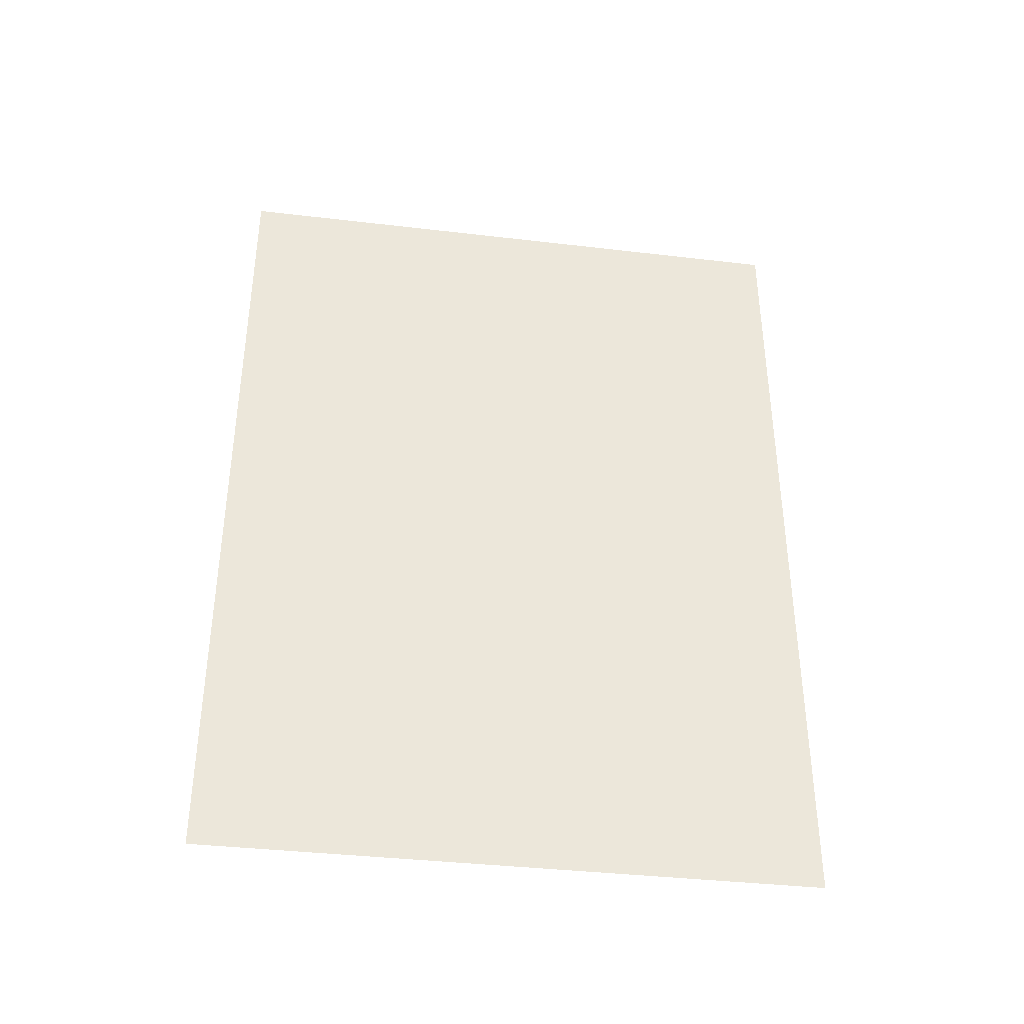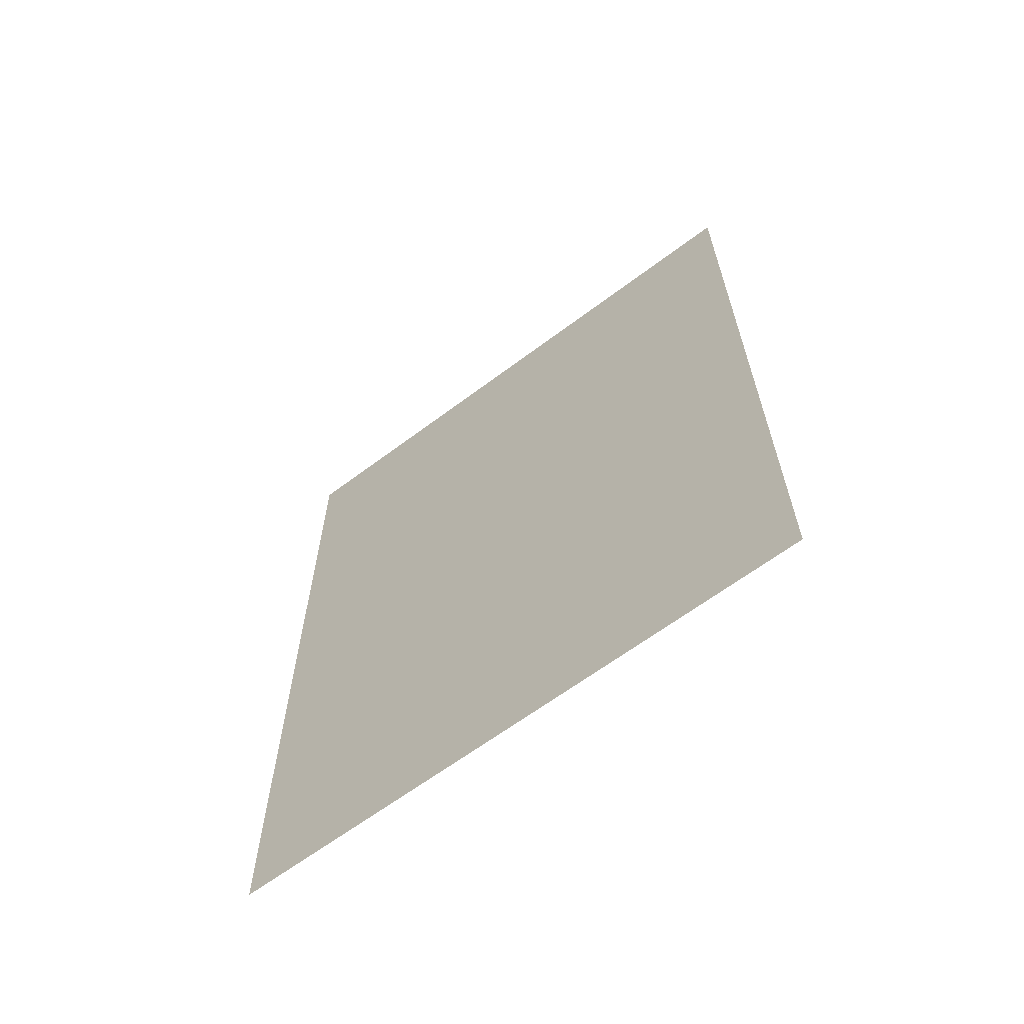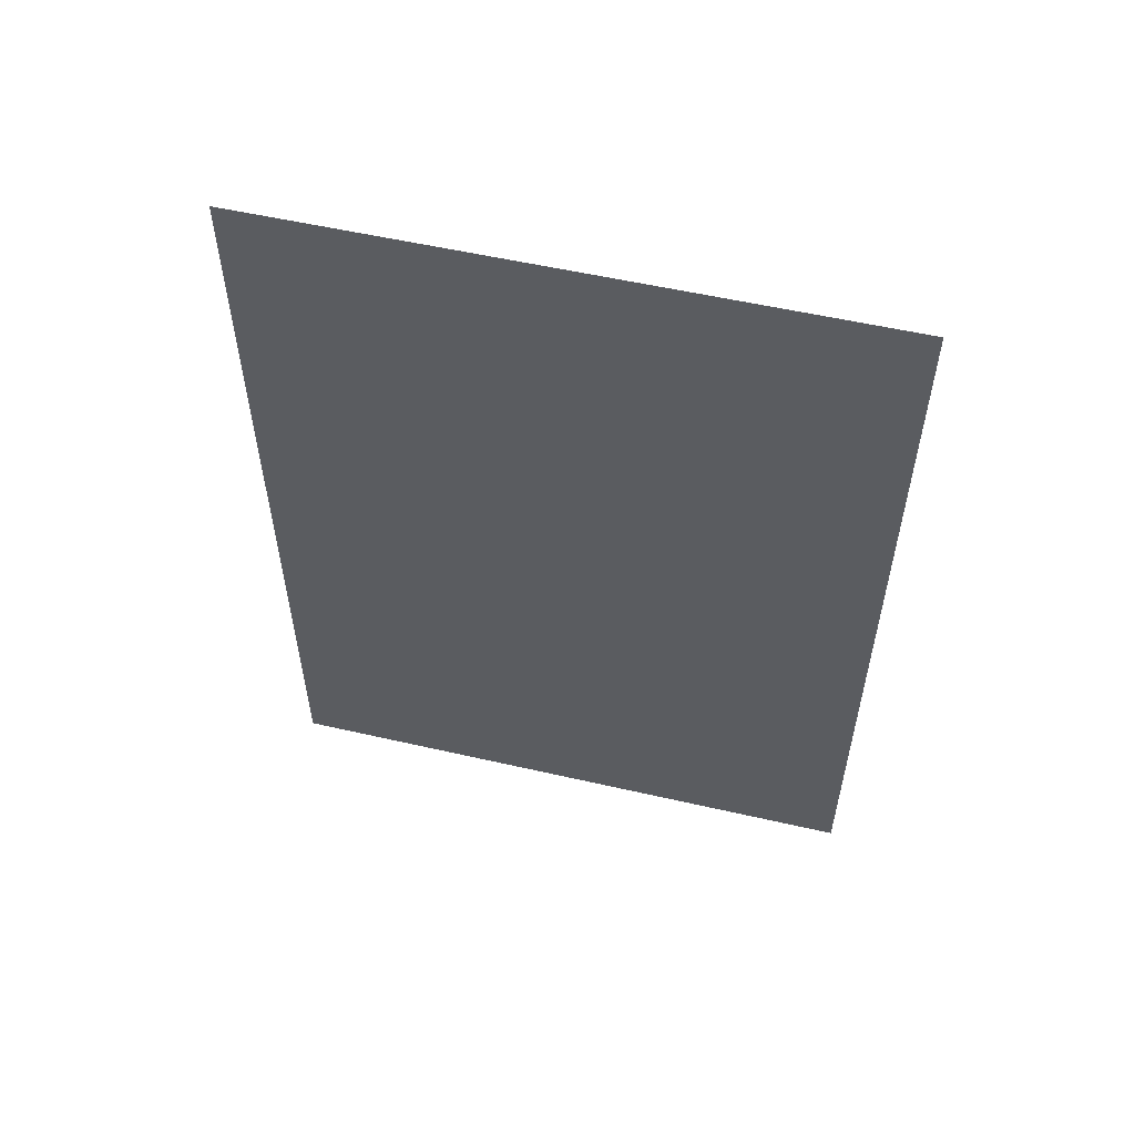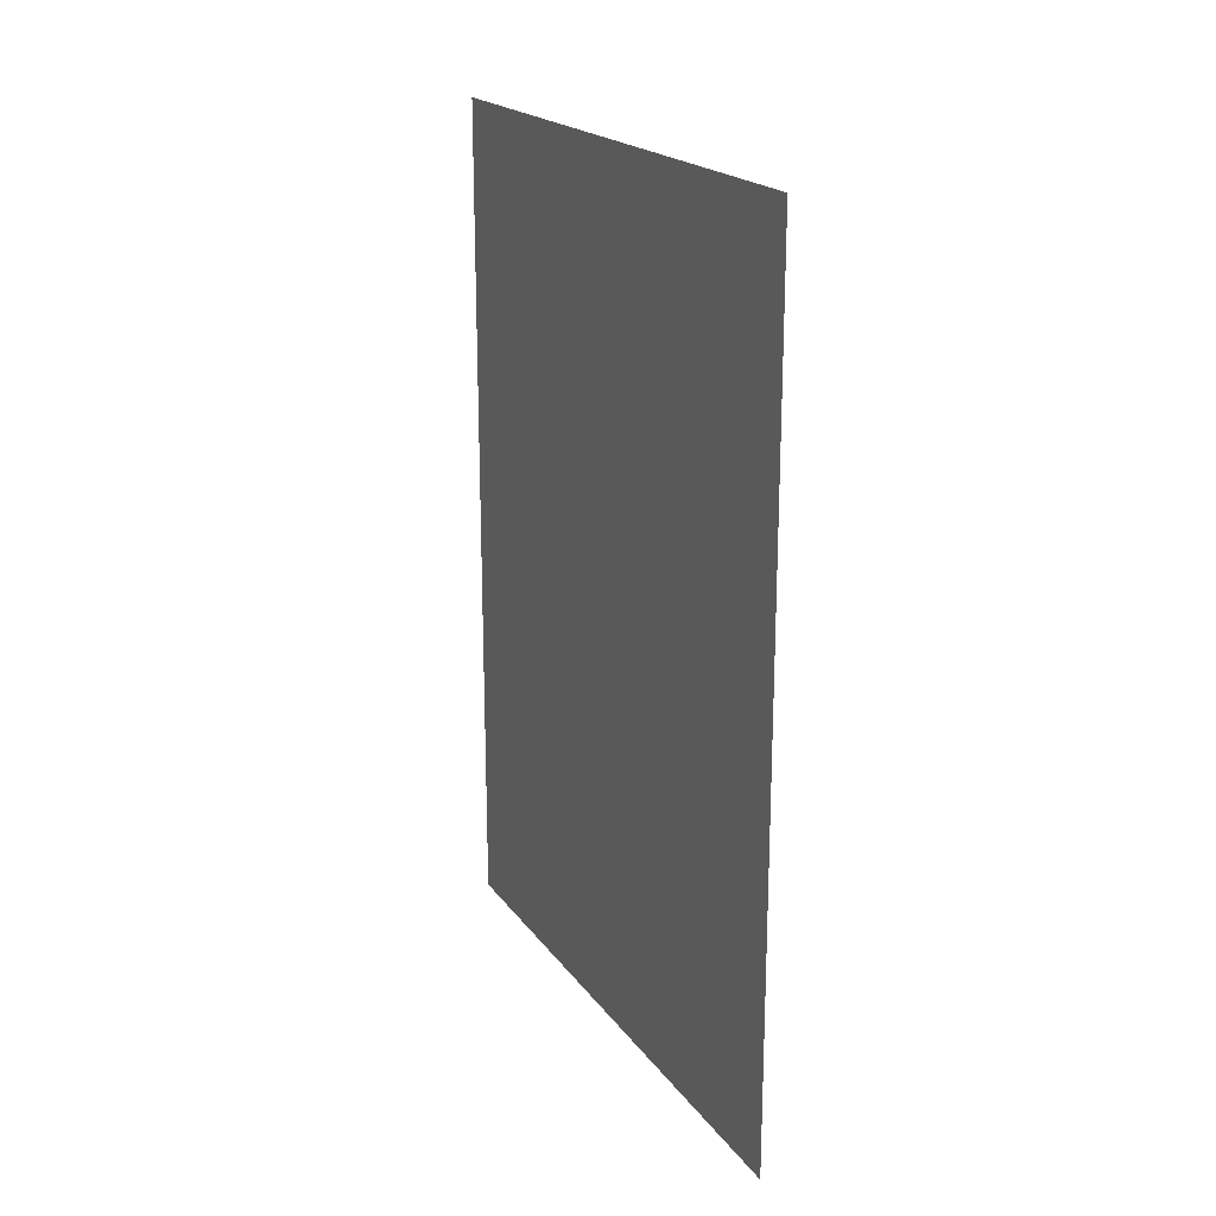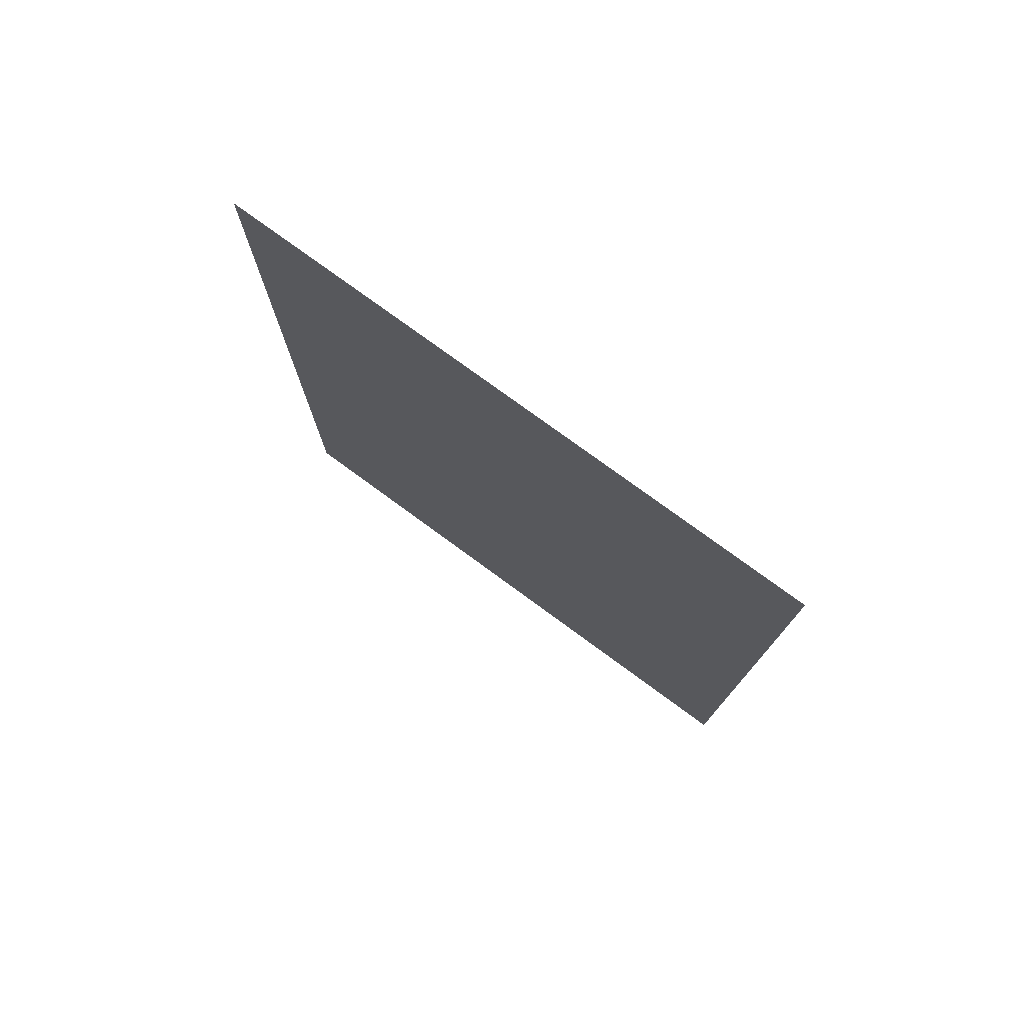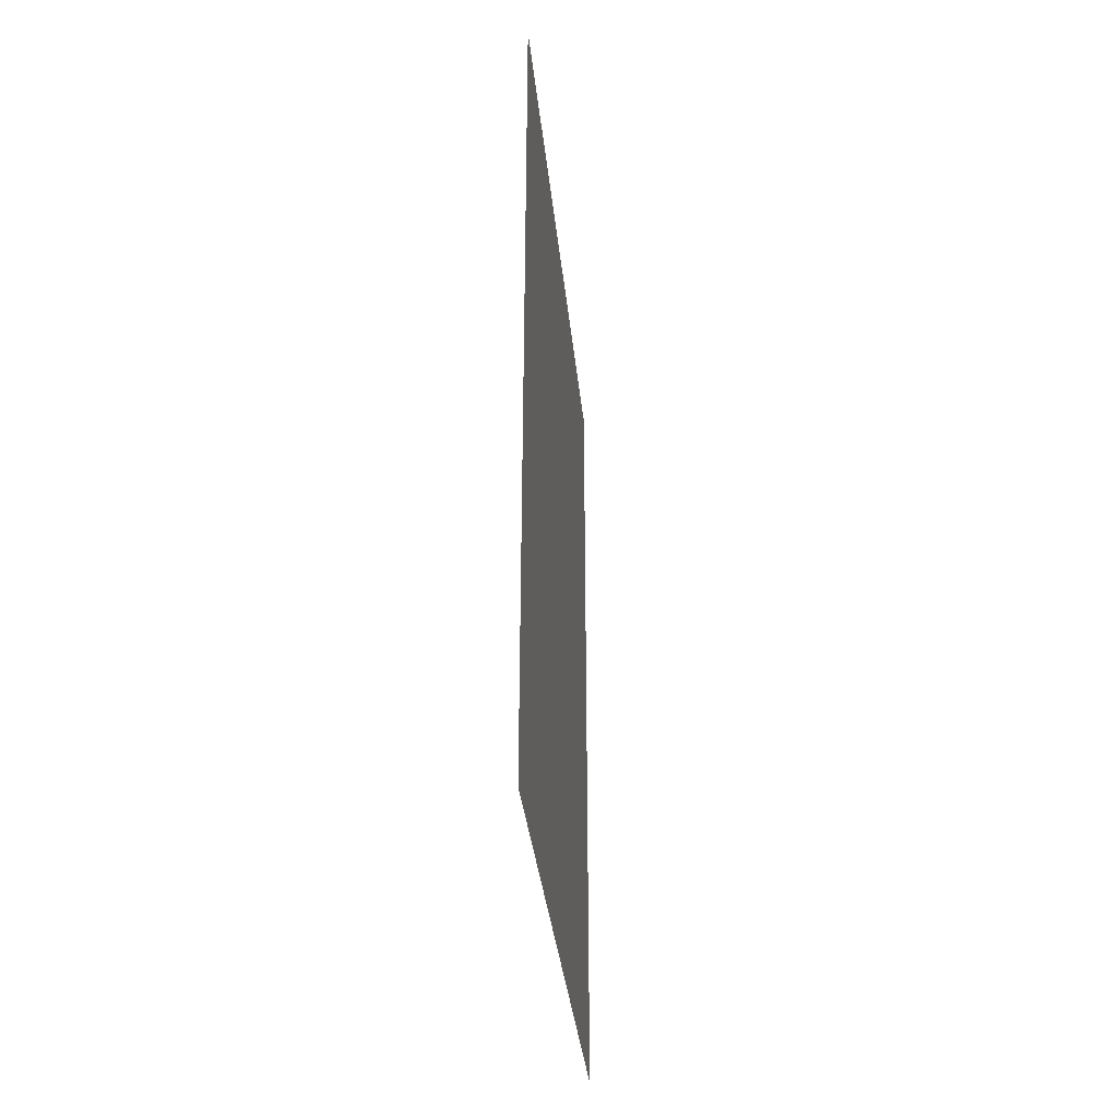
<metadata>
{"format":"obj","ext":"obj","renderer":"f3d","projection":"perspective","resolution":1024,"background":"white","views":[{"elev":-37.8,"azim":-98.6,"up":"+Z"},{"elev":-63.6,"azim":-52.8,"up":"+Z"},{"elev":55.4,"azim":103.5,"up":"+Z"},{"elev":20.1,"azim":-25.5,"up":"+Z"},{"elev":76.7,"azim":126.2,"up":"+Z"},{"elev":-35.2,"azim":-174.3,"up":"+Z"}]}
</metadata>
<code>
v -16.94 15.77 0
v -16.94 17.21 0
v -16.94 15.77 2
v -16.94 17.21 2
f 1 2 3
f 2 3 4

</code>
